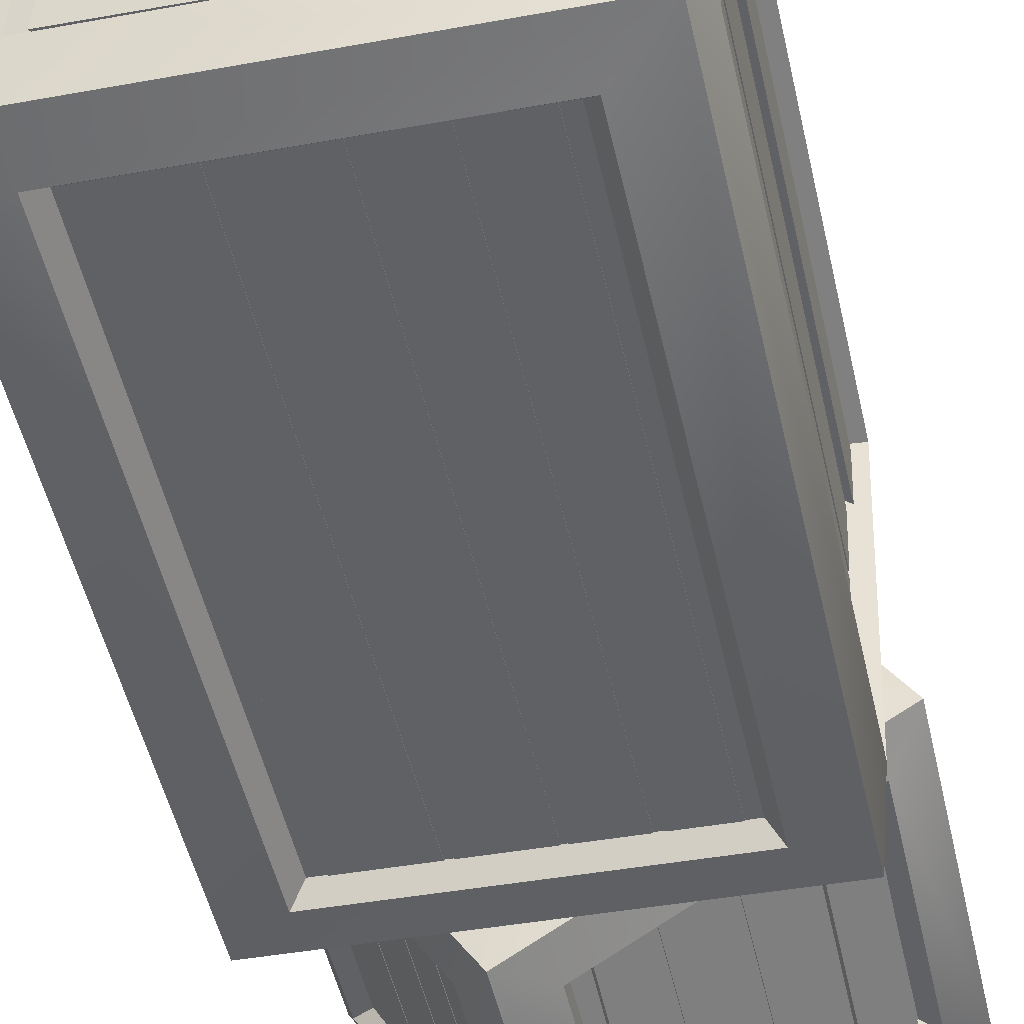
<metadata>
{"format":"obj","ext":"obj","renderer":"f3d","projection":"perspective","resolution":1024,"background":"white","views":[{"elev":-50.4,"azim":12.7,"up":"+Z"}]}
</metadata>
<code>
o Crate_Stack2_Cube.202
v -0.005227 0.2465 -0.04609
v -0.00498 0.2518 -0.04601
v -0.04337 0.2465 0.01608
v -0.04355 0.2518 0.01589
v 0.004314 0.2465 -0.04031
v 0.004497 0.2518 -0.04012
v -0.03407 0.2518 0.02178
v -0.03383 0.2465 0.02186
v 0.02986 0.2465 -0.02211
v 0.02986 0.2518 -0.02211
v -0.00784 0.2465 0.04032
v -0.00784 0.2518 0.04032
v 0.04161 0.2465 -0.01509
v 0.04161 0.2518 -0.01509
v 0.003915 0.2518 0.04734
v 0.003915 0.2465 0.04734
v -0.02135 0.2518 0.02894
v 0.01719 0.2518 -0.03298
v -0.03245 0.2518 0.02205
v 0.006096 0.2518 -0.03987
v -0.007857 0.2518 0.03753
v 0.03062 0.2518 -0.02443
v -0.0207 0.2518 0.02954
v 0.01778 0.2518 -0.03242
v 0.01719 0.2477 -0.03298
v -0.02135 0.2477 0.02894
v 0.006096 0.2477 -0.03987
v -0.03245 0.2477 0.02205
v 0.03062 0.2477 -0.02443
v -0.007857 0.2477 0.03753
v 0.01778 0.2477 -0.03242
v -0.0207 0.2477 0.02954
v 0.00598 0.1729 0.04539
v 0.001581 0.1728 0.05186
v 0.005323 0.2481 0.04498
v 0.001422 0.2481 0.05176
v -0.002923 0.1727 0.03981
v -0.007323 0.1728 0.04628
v -0.007482 0.248 0.04618
v -0.00358 0.2479 0.0394
v -0.02955 0.1727 0.02314
v -0.0337 0.1727 0.02977
v -0.03013 0.2479 0.02277
v -0.03429 0.2479 0.0294
v -0.04306 0.1726 0.01468
v -0.04721 0.1726 0.02131
v -0.04779 0.2478 0.02094
v -0.04364 0.2478 0.01431
v -0.01878 0.2473 0.03911
v -0.01859 0.1721 0.03923
v -0.008986 0.2474 0.04524
v -0.008793 0.1721 0.04536
v -0.03196 0.2474 0.03086
v -0.0317 0.1722 0.03102
v -0.01963 0.2475 0.03858
v -0.01937 0.1722 0.03874
v -0.01495 0.1721 0.03342
v -0.01514 0.2473 0.03329
v -0.005153 0.1721 0.03955
v -0.005346 0.2474 0.03943
v -0.02806 0.1722 0.02521
v -0.02832 0.2474 0.02504
v -0.01573 0.1722 0.03293
v -0.01599 0.2475 0.03276
v -0.00463 0.1687 -0.04613
v -0.00438 0.1742 -0.04605
v -0.04489 0.1687 0.01943
v -0.04507 0.1742 0.01924
v 0.004876 0.1687 -0.04039
v 0.005054 0.1742 -0.0402
v -0.03564 0.1742 0.02509
v -0.03539 0.1687 0.02517
v 0.03019 0.1687 -0.0221
v 0.03019 0.1742 -0.0221
v -0.007349 0.1687 0.04007
v -0.007349 0.1742 0.04007
v 0.04191 0.1687 -0.01515
v 0.04191 0.1742 -0.01515
v 0.004366 0.1742 0.04703
v 0.004366 0.1687 0.04703
v -0.02294 0.1742 0.03217
v 0.01773 0.1742 -0.03314
v -0.03398 0.1742 0.02531
v 0.00668 0.1742 -0.04
v -0.009515 0.1742 0.04072
v 0.03109 0.1742 -0.02463
v -0.0223 0.1742 0.03277
v 0.0183 0.1742 -0.03257
v 0.01773 0.1687 -0.03314
v -0.02294 0.1687 0.03217
v 0.00668 0.1687 -0.04
v -0.03398 0.1687 0.02531
v 0.03109 0.1687 -0.02463
v -0.009515 0.1687 0.04072
v 0.0183 0.1687 -0.03257
v -0.0223 0.1687 0.03277
v 0.04871 0.1737 -0.02054
v 0.04614 0.1737 -0.01692
v 0.04813 0.2459 -0.0209
v 0.046 0.2458 -0.01701
v 0.03891 0.1737 -0.02667
v 0.03634 0.1737 -0.02305
v 0.0362 0.2458 -0.02314
v 0.03833 0.2457 -0.02704
v 0.01141 0.1733 -0.04389
v 0.009065 0.1733 -0.04013
v 0.01038 0.2476 -0.04454
v 0.008025 0.2476 -0.04079
v 0.001518 0.173 -0.05009
v -0.000833 0.173 -0.04633
v -0.001873 0.2473 -0.04698
v 0.000479 0.2473 -0.05074
v 0.02338 0.2451 -0.03117
v 0.02356 0.1737 -0.03106
v 0.03486 0.2451 -0.02398
v 0.03503 0.1737 -0.02388
v 0.01004 0.2452 -0.03953
v 0.01024 0.1737 -0.0394
v 0.02196 0.2453 -0.03206
v 0.02217 0.1737 -0.03193
v 0.02539 0.1737 -0.03399
v 0.02522 0.2451 -0.0341
v 0.03687 0.1737 -0.02681
v 0.0367 0.2451 -0.02692
v 0.01208 0.1737 -0.04233
v 0.01187 0.2452 -0.04246
v 0.024 0.1737 -0.03486
v 0.0238 0.2453 -0.03499
v -0.01751 0.2465 -0.04368
v -0.02088 0.2465 -0.04546
v -0.01791 0.1719 -0.04305
v -0.02098 0.1719 -0.0453
v -0.0229 0.2465 -0.03508
v -0.02627 0.2465 -0.03685
v -0.02636 0.1719 -0.0367
v -0.0233 0.1719 -0.03444
v -0.03849 0.2465 -0.01018
v -0.0417 0.2465 -0.0122
v -0.0392 0.1719 -0.009053
v -0.04241 0.1719 -0.01107
v -0.04666 0.2465 0.002871
v -0.04988 0.2465 0.000856
v -0.05058 0.1719 0.001985
v -0.04737 0.1719 0.003999
v -0.0332 0.1719 -0.02578
v -0.03309 0.2465 -0.02596
v -0.02727 0.1719 -0.03524
v -0.02716 0.2465 -0.03543
v -0.04118 0.1719 -0.01304
v -0.04102 0.2465 -0.01329
v -0.03372 0.1719 -0.02496
v -0.03356 0.2465 -0.02521
v -0.03049 0.2465 -0.02434
v -0.03061 0.1719 -0.02415
v -0.02456 0.2465 -0.03381
v -0.02468 0.1719 -0.03362
v -0.03842 0.2465 -0.01167
v -0.03858 0.1719 -0.01142
v -0.03096 0.2465 -0.02358
v -0.03112 0.1719 -0.02333
v 0.04836 0.1728 -0.004974
v 0.05257 0.1727 -0.002026
v 0.04799 0.2475 -0.004381
v 0.05248 0.2474 -0.001882
v 0.04214 0.1726 0.004968
v 0.04635 0.1727 0.007917
v 0.04626 0.2474 0.00806
v 0.04177 0.2473 0.005561
v 0.02446 0.1727 0.03321
v 0.02881 0.1727 0.03593
v 0.0238 0.2474 0.03426
v 0.02814 0.2474 0.03699
v 0.01682 0.1724 0.04541
v 0.02117 0.1724 0.04813
v 0.02051 0.2471 0.04918
v 0.01616 0.2471 0.04646
v 0.03812 0.2467 0.02106
v 0.03822 0.172 0.02089
v 0.04541 0.2468 0.009419
v 0.04551 0.172 0.009245
v 0.02919 0.2469 0.03531
v 0.02934 0.1721 0.03508
v 0.03763 0.2469 0.02183
v 0.03778 0.1722 0.02159
v 0.0349 0.172 0.01881
v 0.03479 0.2467 0.01898
v 0.04219 0.172 0.007165
v 0.04208 0.2468 0.00734
v 0.02602 0.1721 0.033
v 0.02587 0.2469 0.03323
v 0.03446 0.1722 0.01952
v 0.03431 0.2469 0.01975
v -0.01343 0.1686 -0.05951
v -0.01343 0.2509 -0.05951
v 0.06025 0.1686 -0.01337
v 0.06025 0.2509 -0.01337
v -0.05956 0.1686 0.01418
v -0.05956 0.2509 0.01418
v 0.01412 0.1686 0.06031
v 0.01412 0.2509 0.06031
v -0.003039 0.1784 -0.05573
v -0.003039 0.241 -0.05573
v 0.05232 0.241 -0.02106
v 0.05232 0.1784 -0.02106
v 0.05647 0.1784 -0.002982
v 0.05647 0.241 -0.002982
v 0.02181 0.241 0.05237
v 0.02181 0.1784 0.05237
v 0.003732 0.1784 0.05653
v 0.003732 0.241 0.05653
v -0.05163 0.241 0.02187
v -0.05163 0.1784 0.02187
v -0.05578 0.1784 0.003789
v -0.05578 0.241 0.003789
v -0.02112 0.241 -0.05157
v -0.02112 0.1784 -0.05157
v 0.04536 0.1665 -0.009945
v 0.01069 0.1665 0.04541
v -0.04466 0.1665 0.01075
v -0.01 0.1665 -0.04461
v 0.01069 0.253 0.04541
v 0.04536 0.253 -0.009945
v -0.01 0.253 -0.04461
v -0.04466 0.253 0.01075
v -0.002776 0.2387 -0.05136
v -0.002776 0.1807 -0.05136
v 0.04828 0.2387 -0.0194
v 0.04828 0.1807 -0.0194
v 0.05211 0.2387 -0.002719
v 0.05211 0.1807 -0.002719
v 0.02014 0.2387 0.04834
v 0.02014 0.1807 0.04834
v 0.003469 0.2387 0.05217
v 0.003469 0.1807 0.05217
v -0.04759 0.2387 0.0202
v -0.04759 0.1807 0.0202
v -0.05142 0.2387 0.003525
v -0.05142 0.1807 0.003525
v -0.01945 0.2387 -0.04753
v -0.01945 0.1807 -0.04753
v 0.00989 0.1697 0.04192
v 0.04186 0.1697 -0.009141
v -0.04117 0.1697 0.009947
v -0.009198 0.1697 -0.04111
v 0.04186 0.2497 -0.009141
v 0.00989 0.2497 0.04192
v -0.009198 0.2497 -0.04111
v -0.04117 0.2497 0.009947
v 0.04296 0.1607 -0.03757
v 0.04305 0.1671 -0.03727
v -0.04583 0.1607 -0.03322
v -0.04577 0.1671 -0.03353
v 0.0437 0.1607 -0.02399
v 0.04364 0.1671 -0.02368
v -0.04518 0.1671 -0.01995
v -0.04509 0.1607 -0.01964
v 0.04294 0.1607 0.01422
v 0.04294 0.1671 0.01422
v -0.04581 0.1607 0.0192
v -0.04581 0.1671 0.0192
v 0.04396 0.1607 0.03088
v 0.04396 0.1671 0.03088
v -0.04479 0.1671 0.03586
v -0.04479 0.1607 0.03586
v -0.04364 0.1671 -0.002211
v 0.04517 0.1671 -0.005989
v -0.04433 0.1671 -0.01812
v 0.04448 0.1671 -0.0219
v -0.043 0.1671 0.01727
v 0.04581 0.1671 0.0134
v -0.0438 0.1671 -0.001154
v 0.04501 0.1671 -0.005017
v 0.04517 0.1622 -0.005989
v -0.04364 0.1622 -0.002211
v 0.04448 0.1622 -0.0219
v -0.04433 0.1622 -0.01812
v 0.04581 0.1622 0.0134
v -0.043 0.1622 0.01727
v 0.04501 0.1622 -0.005017
v -0.0438 0.1622 -0.001154
v -0.0414 0.006496 0.03659
v -0.05094 0.006415 0.03662
v -0.04144 0.1626 0.03565
v -0.05095 0.1626 0.03639
v -0.04191 0.00629 0.0238
v -0.05145 0.006365 0.02382
v -0.05146 0.1625 0.02359
v -0.04195 0.1624 0.02286
v -0.04344 0.006255 -0.01446
v -0.05296 0.006255 -0.01408
v -0.04347 0.1624 -0.0153
v -0.05299 0.1624 -0.01492
v -0.04421 0.006156 -0.03387
v -0.05373 0.006156 -0.03349
v -0.05377 0.1623 -0.03433
v -0.04424 0.1623 -0.03471
v -0.0521 0.1617 0.007356
v -0.05209 0.00551 0.007633
v -0.05154 0.1617 0.02143
v -0.05153 0.005571 0.02171
v -0.05286 0.1618 -0.01158
v -0.05285 0.005656 -0.0112
v -0.05215 0.1619 0.006134
v -0.05214 0.005716 0.00651
v -0.04374 0.00551 0.0073
v -0.04375 0.1617 0.007023
v -0.04318 0.005571 0.02138
v -0.04319 0.1617 0.0211
v -0.04449 0.005656 -0.01154
v -0.04451 0.1618 -0.01191
v -0.04378 0.005716 0.006177
v -0.0438 0.1619 0.005801
v 0.04341 0.001378 -0.03699
v 0.04351 0.00805 -0.03669
v -0.05025 0.001378 -0.03245
v -0.05018 0.00805 -0.03276
v 0.04417 0.001378 -0.02348
v 0.0441 0.00805 -0.02317
v -0.04959 0.00805 -0.01924
v -0.04949 0.001378 -0.01894
v 0.04317 0.001378 0.01457
v 0.04317 0.00805 0.01457
v -0.04521 0.001378 0.01953
v -0.04521 0.00805 0.01953
v 0.04422 0.001378 0.03114
v 0.04422 0.00805 0.03114
v -0.04416 0.00805 0.0361
v -0.04416 0.001378 0.0361
v -0.04797 0.00805 -0.001595
v 0.04571 0.00805 -0.005566
v -0.04867 0.00805 -0.01743
v 0.04502 0.00805 -0.0214
v -0.04736 0.00805 0.01779
v 0.04633 0.00805 0.01374
v -0.04815 0.00805 -0.000542
v 0.04553 0.00805 -0.004597
v 0.04571 0.001378 -0.005566
v -0.04797 0.001378 -0.001595
v 0.04502 0.001378 -0.0214
v -0.04867 0.001378 -0.01743
v 0.04633 0.001378 0.01374
v -0.04736 0.001378 0.01779
v 0.04553 0.001378 -0.004597
v -0.04815 0.001378 -0.000542
v 0.05432 0.007457 0.03428
v 0.04892 0.007457 0.03418
v 0.05429 0.1599 0.03344
v 0.04891 0.1599 0.03398
v 0.05376 0.007457 0.02021
v 0.04835 0.007457 0.0201
v 0.04834 0.1598 0.0199
v 0.05373 0.1597 0.01937
v 0.05219 0.007045 -0.01931
v 0.04679 0.007045 -0.01909
v 0.05213 0.162 -0.0208
v 0.04673 0.162 -0.02059
v 0.05162 0.006684 -0.03353
v 0.04623 0.006684 -0.03331
v 0.04616 0.1617 -0.03481
v 0.05156 0.1617 -0.03502
v 0.04761 0.159 0.001484
v 0.04762 0.007457 0.001731
v 0.04827 0.159 0.01797
v 0.04828 0.007457 0.01822
v 0.04685 0.1591 -0.0177
v 0.04686 0.007457 -0.0174
v 0.04753 0.1592 -0.000565
v 0.04754 0.007457 -0.000265
v 0.05184 0.007457 0.001563
v 0.05183 0.159 0.001316
v 0.05249 0.007457 0.01805
v 0.05248 0.159 0.01781
v 0.05107 0.007457 -0.01757
v 0.05106 0.1591 -0.01787
v 0.05176 0.007457 -0.000433
v 0.05174 0.1592 -0.000733
v 0.03209 0.1606 -0.04828
v 0.03156 0.1606 -0.05289
v 0.03118 0.005367 -0.04824
v 0.03134 0.005367 -0.05288
v 0.01973 0.1606 -0.04779
v 0.0192 0.1606 -0.05239
v 0.01898 0.005367 -0.05239
v 0.01882 0.005367 -0.04775
v -0.01604 0.1606 -0.04636
v -0.01623 0.1606 -0.05098
v -0.01767 0.005367 -0.0463
v -0.01785 0.005367 -0.05092
v -0.0348 0.1606 -0.04561
v -0.03498 0.1606 -0.05024
v -0.0366 0.005367 -0.05017
v -0.03642 0.005367 -0.04555
v 0.003285 0.005367 -0.05176
v 0.003553 0.1606 -0.05177
v 0.01689 0.005367 -0.0523
v 0.01716 0.1606 -0.05231
v -0.01501 0.005367 -0.05103
v -0.01465 0.1606 -0.05105
v 0.002105 0.005367 -0.05171
v 0.002468 0.1606 -0.05173
v 0.003701 0.1606 -0.04804
v 0.003434 0.005367 -0.04803
v 0.01731 0.1606 -0.04859
v 0.01704 0.005367 -0.04858
v -0.0145 0.1606 -0.04732
v -0.01486 0.005367 -0.0473
v 0.002616 0.1606 -0.048
v 0.002253 0.005367 -0.04799
v 0.03842 0.006358 0.04463
v 0.03835 0.006281 0.05089
v 0.03757 0.1619 0.04466
v 0.03814 0.1618 0.0509
v 0.02413 0.006162 0.0452
v 0.02406 0.006233 0.05146
v 0.02385 0.1618 0.05147
v 0.02328 0.1617 0.04523
v -0.01644 0.006235 0.04682
v -0.01619 0.006235 0.05307
v -0.01796 0.1618 0.04688
v -0.01771 0.1618 0.05313
v -0.03397 0.005886 0.04751
v -0.03372 0.005886 0.05376
v -0.03524 0.1614 0.05382
v -0.03548 0.1614 0.04757
v 0.00517 0.161 0.05221
v 0.005421 0.00542 0.05221
v 0.0219 0.161 0.05155
v 0.02215 0.005477 0.05154
v -0.0153 0.1611 0.05303
v -0.01496 0.005558 0.05302
v 0.004067 0.1612 0.05226
v 0.004407 0.005616 0.05224
v 0.005231 0.00542 0.04743
v 0.00498 0.161 0.04744
v 0.02196 0.005477 0.04677
v 0.02171 0.161 0.04678
v -0.01516 0.005558 0.04825
v -0.01549 0.1611 0.04826
v 0.004216 0.005616 0.04747
v 0.003877 0.1612 0.04749
v 0.05083 0.00128 -0.05504
v 0.05083 0.166 -0.05504
v 0.05504 0.00128 0.05083
v 0.05504 0.166 0.05083
v -0.05505 0.00128 -0.05083
v -0.05505 0.166 -0.05083
v -0.05083 0.00128 0.05504
v -0.05083 0.166 0.05504
v 0.05416 0.01326 -0.04199
v 0.05416 0.154 -0.04199
v 0.05733 0.154 0.03755
v 0.05733 0.01326 0.03755
v 0.04199 0.01326 0.05416
v 0.04199 0.154 0.05416
v -0.03755 0.154 0.05733
v -0.03755 0.01326 0.05733
v -0.05416 0.01326 0.04199
v -0.05416 0.154 0.04199
v -0.05733 0.154 -0.03755
v -0.05733 0.01326 -0.03755
v -0.04199 0.01326 -0.05416
v -0.04199 0.154 -0.05416
v 0.03755 0.154 -0.05733
v 0.03755 0.01326 -0.05733
v 0.04136 -0.00128 0.03819
v -0.03819 -0.00128 0.04136
v -0.04136 -0.00128 -0.03819
v 0.03819 -0.00128 -0.04136
v -0.03819 0.1686 0.04136
v 0.04136 0.1686 0.03819
v 0.03819 0.1686 -0.04136
v -0.04136 0.1686 -0.03819
v 0.04995 0.1512 -0.03873
v 0.04995 0.01607 -0.03873
v 0.05288 0.1512 0.03463
v 0.05288 0.01607 0.03463
v 0.03873 0.1512 0.04995
v 0.03873 0.01607 0.04995
v -0.03463 0.1512 0.05288
v -0.03463 0.01607 0.05288
v -0.04995 0.1512 0.03873
v -0.04995 0.01607 0.03873
v -0.05288 0.1512 -0.03463
v -0.05288 0.01607 -0.03463
v -0.03873 0.1512 -0.04995
v -0.03873 0.01607 -0.04995
v 0.03463 0.1512 -0.05288
v 0.03463 0.01607 -0.05288
v -0.03522 0.002662 0.03814
v 0.03814 0.002662 0.03522
v -0.03814 0.002662 -0.03522
v 0.03522 0.002662 -0.03814
v 0.03814 0.1646 0.03522
v -0.03522 0.1646 0.03814
v 0.03522 0.1646 -0.03814
v -0.03814 0.1646 -0.03522
f 4 1 3
f 8 6 7
f 175 170 172
f 7 2 4
f 12 9 11
f 13 15 16
f 15 10 12
f 20 17 18
f 22 23 21
f 26 18 17
f 173 175 176
f 31 23 24
f 171 170 169
f 27 19 20
f 30 22 21
f 36 33 35
f 40 38 39
f 39 34 36
f 44 41 43
f 45 47 48
f 44 46 42
f 52 49 50
f 54 55 53
f 58 50 49
f 63 55 56
f 52 60 51
f 53 61 54
f 68 65 67
f 72 70 71
f 65 72 67
f 167 162 164
f 76 73 75
f 77 79 80
f 73 80 75
f 90 91 89
f 94 95 93
f 90 82 81
f 168 166 167
f 95 87 88
f 164 161 163
f 91 83 84
f 94 86 85
f 100 97 99
f 104 102 103
f 101 99 97
f 107 106 105
f 112 110 111
f 105 112 107
f 121 124 123
f 125 128 127
f 122 114 113
f 120 128 119
f 123 115 116
f 126 118 117
f 132 129 131
f 136 134 135
f 181 189 182
f 132 134 130
f 180 188 179
f 140 137 139
f 141 143 144
f 191 183 184
f 140 142 138
f 186 178 177
f 146 147 145
f 150 151 149
f 154 146 145
f 159 151 152
f 155 147 148
f 182 183 181
f 149 157 150
f 180 177 178
f 252 249 251
f 256 254 255
f 423 418 420
f 255 250 252
f 260 257 259
f 261 263 264
f 263 258 260
f 268 265 266
f 270 271 269
f 274 266 265
f 424 422 423
f 279 271 272
f 420 417 419
f 275 267 268
f 278 270 269
f 284 281 283
f 288 286 287
f 287 282 284
f 291 290 289
f 293 295 296
f 292 294 290
f 300 297 298
f 304 301 302
f 306 298 297
f 311 303 304
f 307 299 300
f 310 302 301
f 316 313 315
f 320 318 319
f 313 320 315
f 415 410 412
f 324 321 323
f 325 327 328
f 321 328 323
f 338 339 337
f 342 343 341
f 338 330 329
f 416 414 415
f 343 335 336
f 412 409 411
f 339 331 332
f 342 334 333
f 348 345 347
f 352 350 351
f 345 352 347
f 355 354 353
f 357 359 360
f 353 360 355
f 370 371 369
f 373 376 375
f 370 362 361
f 368 376 367
f 371 363 364
f 374 366 365
f 380 377 379
f 381 383 384
f 438 430 429
f 380 382 378
f 435 427 428
f 388 385 387
f 389 391 392
f 439 431 432
f 388 390 386
f 434 426 425
f 394 395 393
f 398 399 397
f 393 401 394
f 407 399 400
f 403 395 396
f 432 429 430
f 406 398 397
f 428 425 426
f 4 2 1
f 8 5 6
f 175 174 170
f 7 6 2
f 12 10 9
f 13 14 15
f 15 14 10
f 20 19 17
f 22 24 23
f 26 25 18
f 173 174 175
f 31 32 23
f 171 172 170
f 27 28 19
f 30 29 22
f 36 34 33
f 40 37 38
f 39 38 34
f 44 42 41
f 45 46 47
f 44 47 46
f 52 51 49
f 54 56 55
f 58 57 50
f 63 64 55
f 52 59 60
f 53 62 61
f 68 66 65
f 72 69 70
f 65 69 72
f 167 166 162
f 76 74 73
f 77 78 79
f 73 77 80
f 90 92 91
f 94 96 95
f 90 89 82
f 168 165 166
f 95 96 87
f 164 162 161
f 91 92 83
f 94 93 86
f 100 98 97
f 104 101 102
f 101 104 99
f 107 108 106
f 112 109 110
f 105 109 112
f 121 122 124
f 125 126 128
f 122 121 114
f 120 127 128
f 123 124 115
f 126 125 118
f 132 130 129
f 136 133 134
f 181 190 189
f 132 135 134
f 180 187 188
f 140 138 137
f 141 142 143
f 191 192 183
f 140 143 142
f 186 185 178
f 146 148 147
f 150 152 151
f 154 153 146
f 159 160 151
f 155 156 147
f 182 184 183
f 149 158 157
f 180 179 177
f 252 250 249
f 256 253 254
f 423 422 418
f 255 254 250
f 260 258 257
f 261 262 263
f 263 262 258
f 268 267 265
f 270 272 271
f 274 273 266
f 424 421 422
f 279 280 271
f 420 418 417
f 275 276 267
f 278 277 270
f 284 282 281
f 288 285 286
f 287 286 282
f 291 292 290
f 293 294 295
f 292 295 294
f 300 299 297
f 304 303 301
f 306 305 298
f 311 312 303
f 307 308 299
f 310 309 302
f 316 314 313
f 320 317 318
f 313 317 320
f 415 414 410
f 324 322 321
f 325 326 327
f 321 325 328
f 338 340 339
f 342 344 343
f 338 337 330
f 416 413 414
f 343 344 335
f 412 410 409
f 339 340 331
f 342 341 334
f 348 346 345
f 352 349 350
f 345 349 352
f 355 356 354
f 357 358 359
f 353 357 360
f 370 372 371
f 373 374 376
f 370 369 362
f 368 375 376
f 371 372 363
f 374 373 366
f 380 378 377
f 381 382 383
f 438 437 430
f 380 383 382
f 435 436 427
f 388 386 385
f 389 390 391
f 439 440 431
f 388 391 390
f 434 433 426
f 394 396 395
f 398 400 399
f 393 402 401
f 407 408 399
f 403 404 395
f 432 431 429
f 406 405 398
f 428 427 425
f 245 248 246
f 241 244 242
f 237 240 238
f 233 236 234
f 229 232 230
f 225 228 226
f 211 236 235
f 202 193 194
f 196 202 194
f 204 196 195
f 201 195 193
f 204 226 228
f 206 195 196
f 200 206 196
f 208 200 199
f 205 199 195
f 222 246 221
f 210 199 200
f 211 200 198
f 212 198 197
f 199 212 197
f 215 237 214
f 214 197 198
f 215 198 194
f 216 194 193
f 197 216 193
f 207 232 231
f 218 195 199
f 219 199 197
f 220 197 193
f 217 193 195
f 217 241 242
f 196 221 200
f 194 222 196
f 198 223 194
f 200 224 198
f 218 243 241
f 205 232 208
f 215 240 239
f 223 245 222
f 209 236 212
f 219 244 243
f 216 238 240
f 224 247 223
f 220 242 244
f 221 248 224
f 202 226 201
f 206 230 205
f 203 225 202
f 210 234 209
f 206 231 229
f 214 238 213
f 203 228 227
f 210 235 233
f 494 495 496
f 489 492 490
f 485 488 486
f 481 484 482
f 477 480 478
f 473 476 474
f 459 484 483
f 450 441 442
f 444 450 442
f 443 451 444
f 449 443 441
f 449 476 452
f 454 443 444
f 448 454 444
f 447 455 448
f 453 447 443
f 470 494 469
f 458 447 448
f 459 448 446
f 445 459 446
f 447 460 445
f 462 487 485
f 462 445 446
f 442 462 446
f 441 463 442
f 461 441 445
f 455 480 479
f 447 465 443
f 445 466 447
f 441 467 445
f 465 441 443
f 465 489 490
f 470 448 444
f 442 470 444
f 472 442 446
f 469 446 448
f 466 491 489
f 456 478 480
f 463 488 487
f 470 495 493
f 457 484 460
f 467 492 491
f 461 488 464
f 472 495 471
f 465 492 468
f 469 496 472
f 450 474 449
f 454 478 453
f 450 475 473
f 458 482 457
f 455 477 454
f 462 486 461
f 451 476 475
f 458 483 481
f 245 247 248
f 241 243 244
f 237 239 240
f 233 235 236
f 229 231 232
f 225 227 228
f 211 212 236
f 202 201 193
f 196 203 202
f 204 203 196
f 201 204 195
f 204 201 226
f 206 205 195
f 200 207 206
f 208 207 200
f 205 208 199
f 222 245 246
f 210 209 199
f 211 210 200
f 212 211 198
f 199 209 212
f 215 239 237
f 214 213 197
f 215 214 198
f 216 215 194
f 197 213 216
f 207 208 232
f 218 217 195
f 219 218 199
f 220 219 197
f 217 220 193
f 217 218 241
f 196 222 221
f 194 223 222
f 198 224 223
f 200 221 224
f 218 219 243
f 205 230 232
f 215 216 240
f 223 247 245
f 209 234 236
f 219 220 244
f 216 213 238
f 224 248 247
f 220 217 242
f 221 246 248
f 202 225 226
f 206 229 230
f 203 227 225
f 210 233 234
f 206 207 231
f 214 237 238
f 203 204 228
f 210 211 235
f 494 493 495
f 489 491 492
f 485 487 488
f 481 483 484
f 477 479 480
f 473 475 476
f 459 460 484
f 450 449 441
f 444 451 450
f 443 452 451
f 449 452 443
f 449 474 476
f 454 453 443
f 448 455 454
f 447 456 455
f 453 456 447
f 470 493 494
f 458 457 447
f 459 458 448
f 445 460 459
f 447 457 460
f 462 463 487
f 462 461 445
f 442 463 462
f 441 464 463
f 461 464 441
f 455 456 480
f 447 466 465
f 445 467 466
f 441 468 467
f 465 468 441
f 465 466 489
f 470 469 448
f 442 471 470
f 472 471 442
f 469 472 446
f 466 467 491
f 456 453 478
f 463 464 488
f 470 471 495
f 457 482 484
f 467 468 492
f 461 486 488
f 472 496 495
f 465 490 492
f 469 494 496
f 450 473 474
f 454 477 478
f 450 451 475
f 458 481 482
f 455 479 477
f 462 485 486
f 451 452 476
f 458 459 483

</code>
